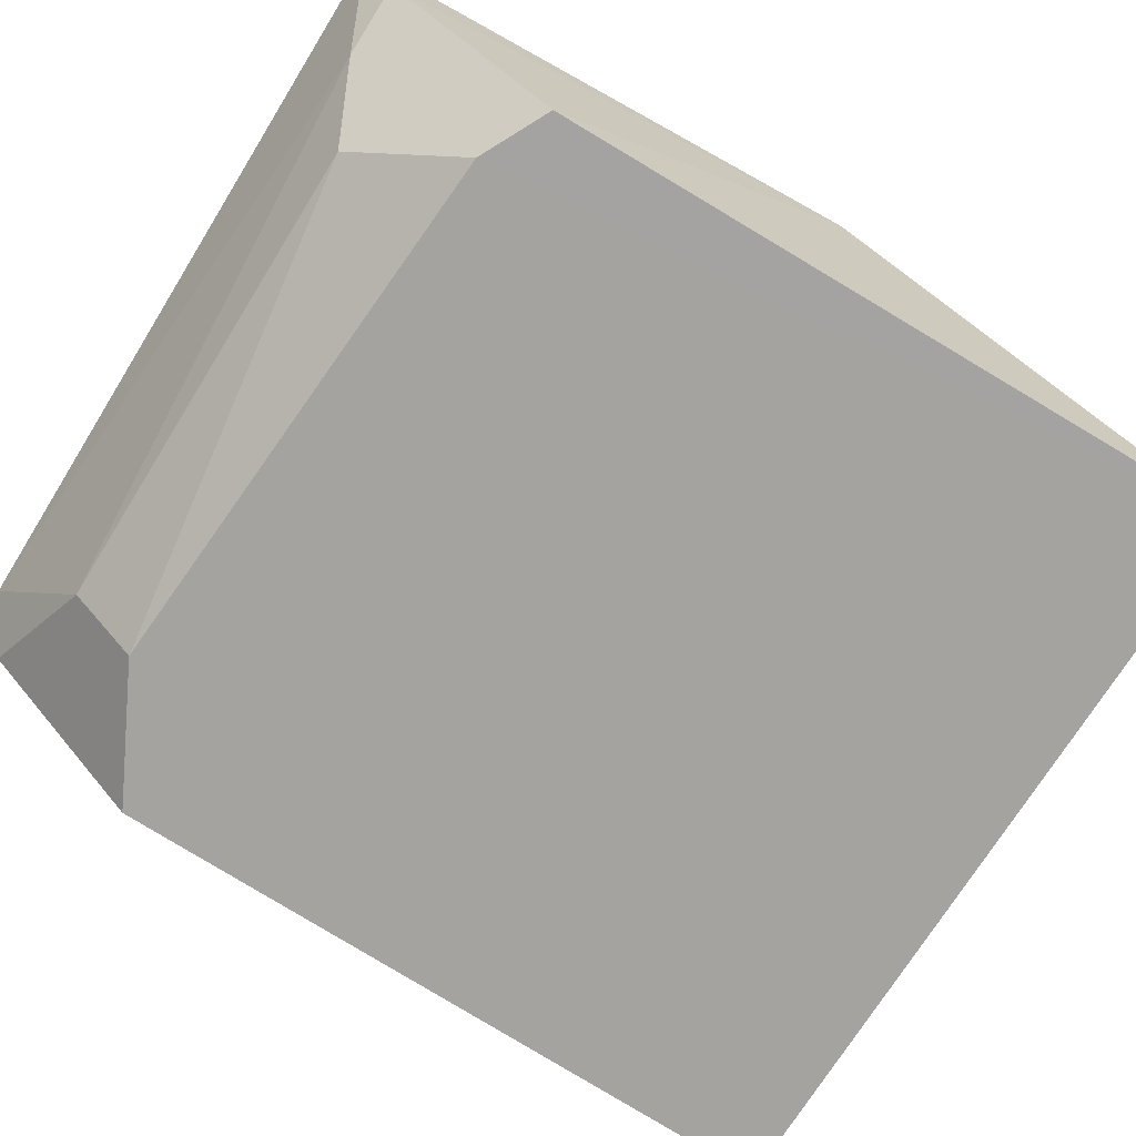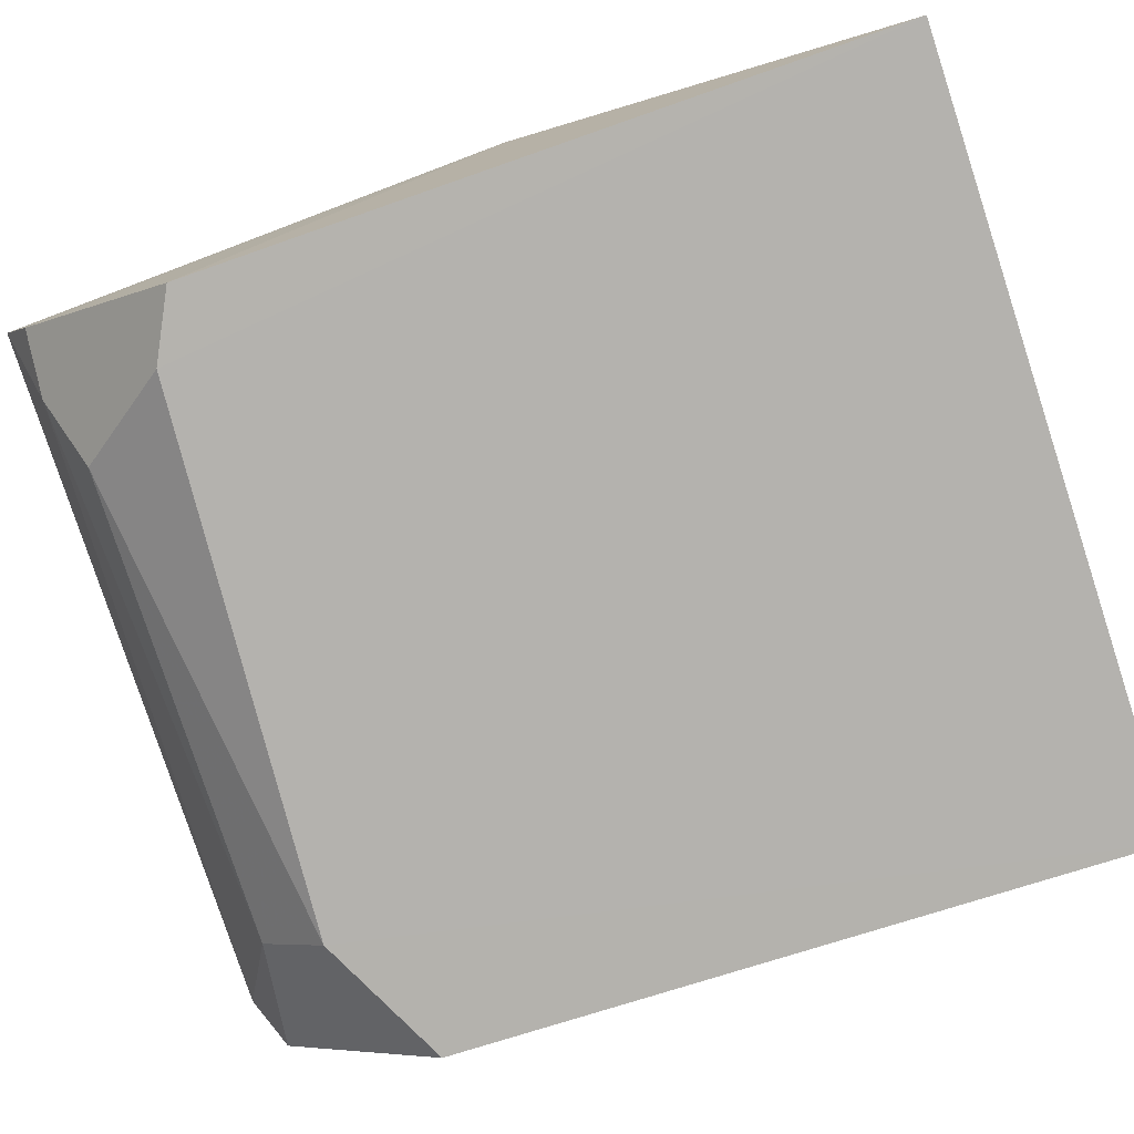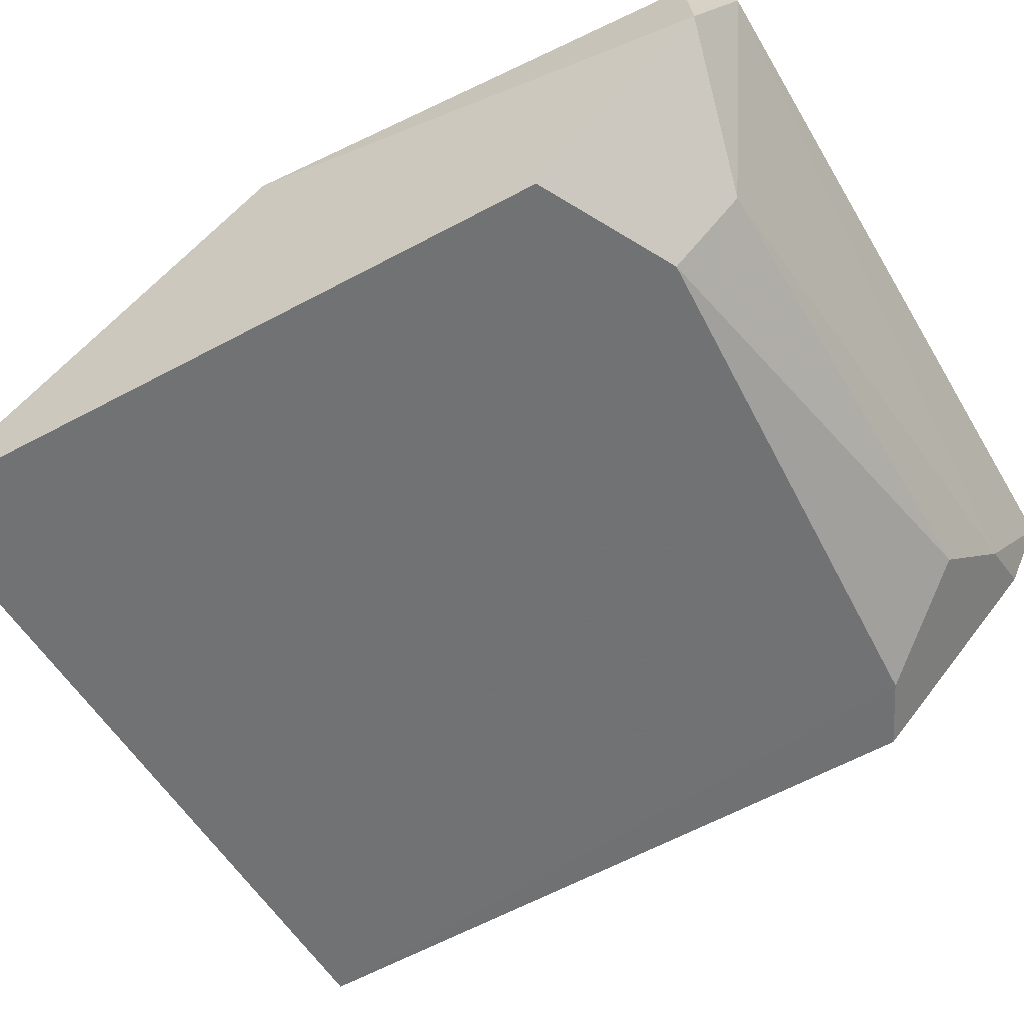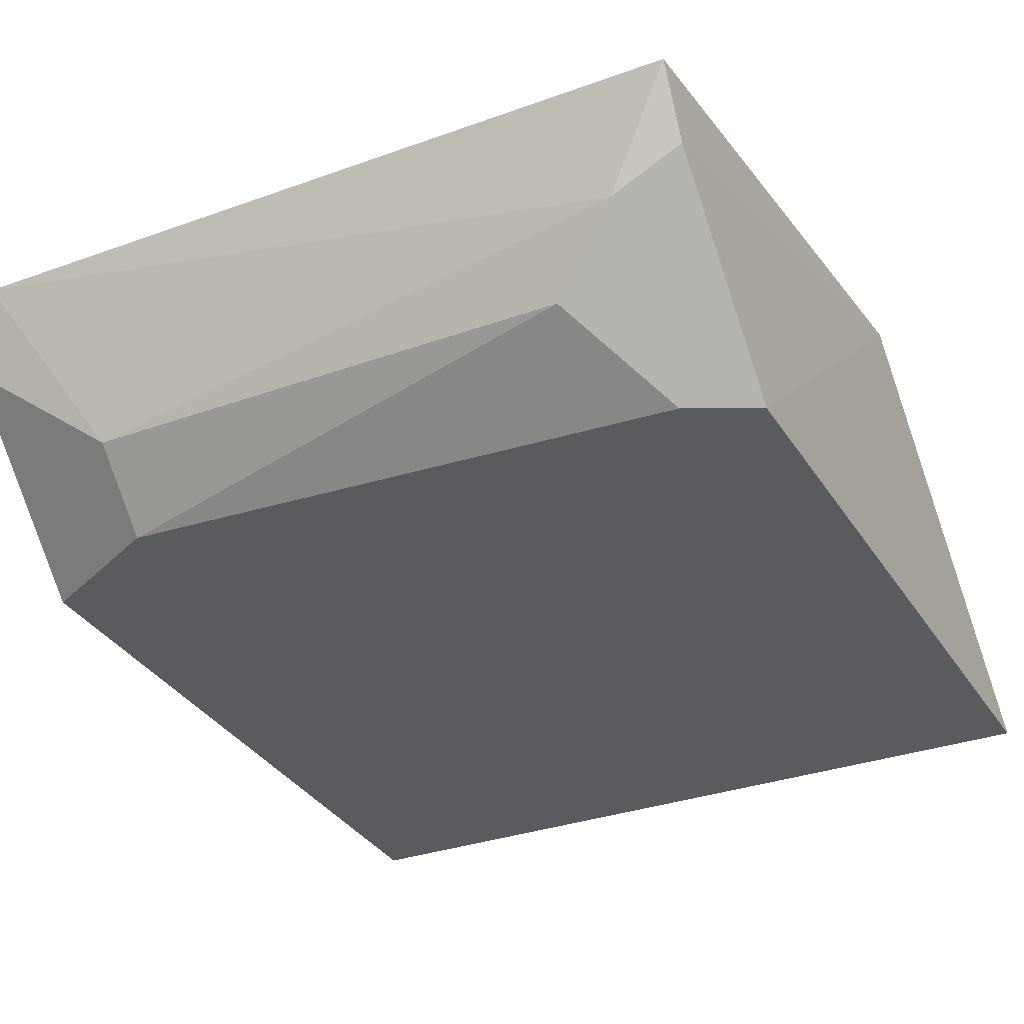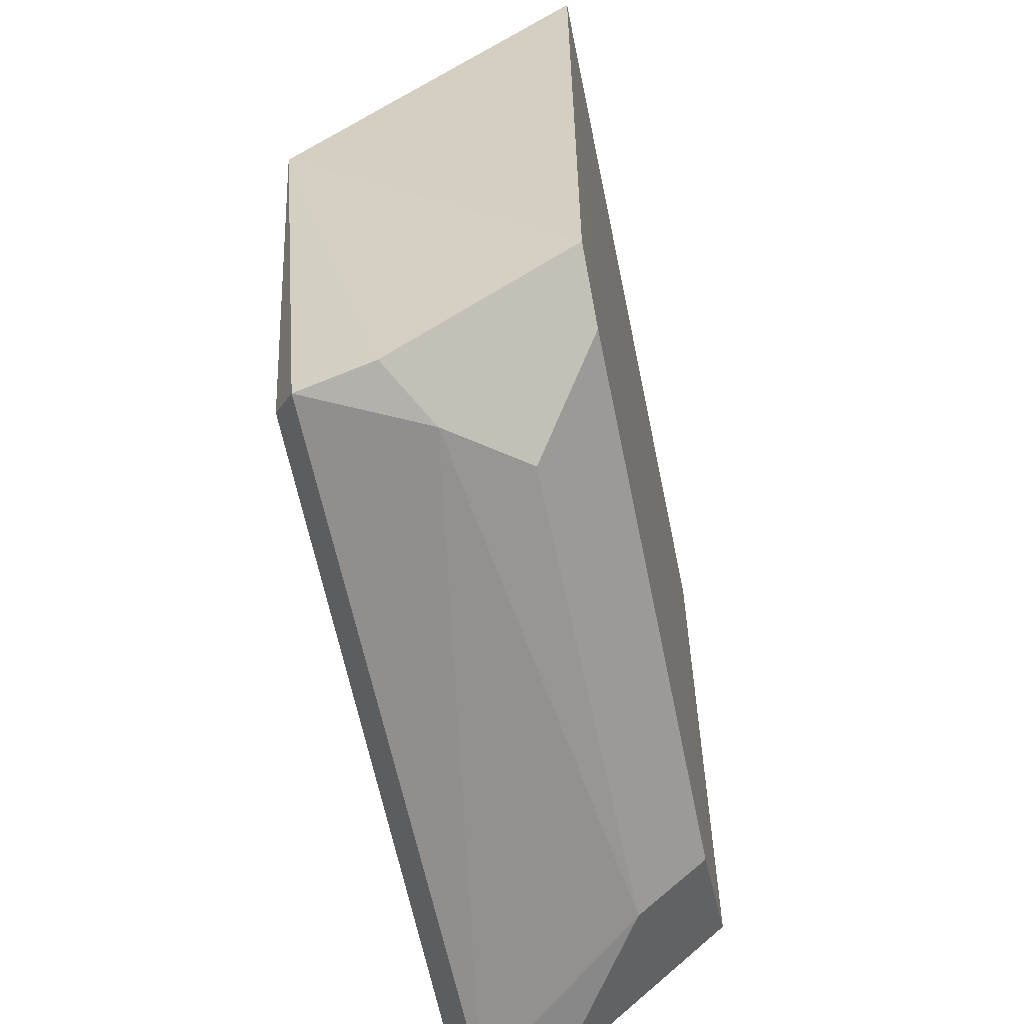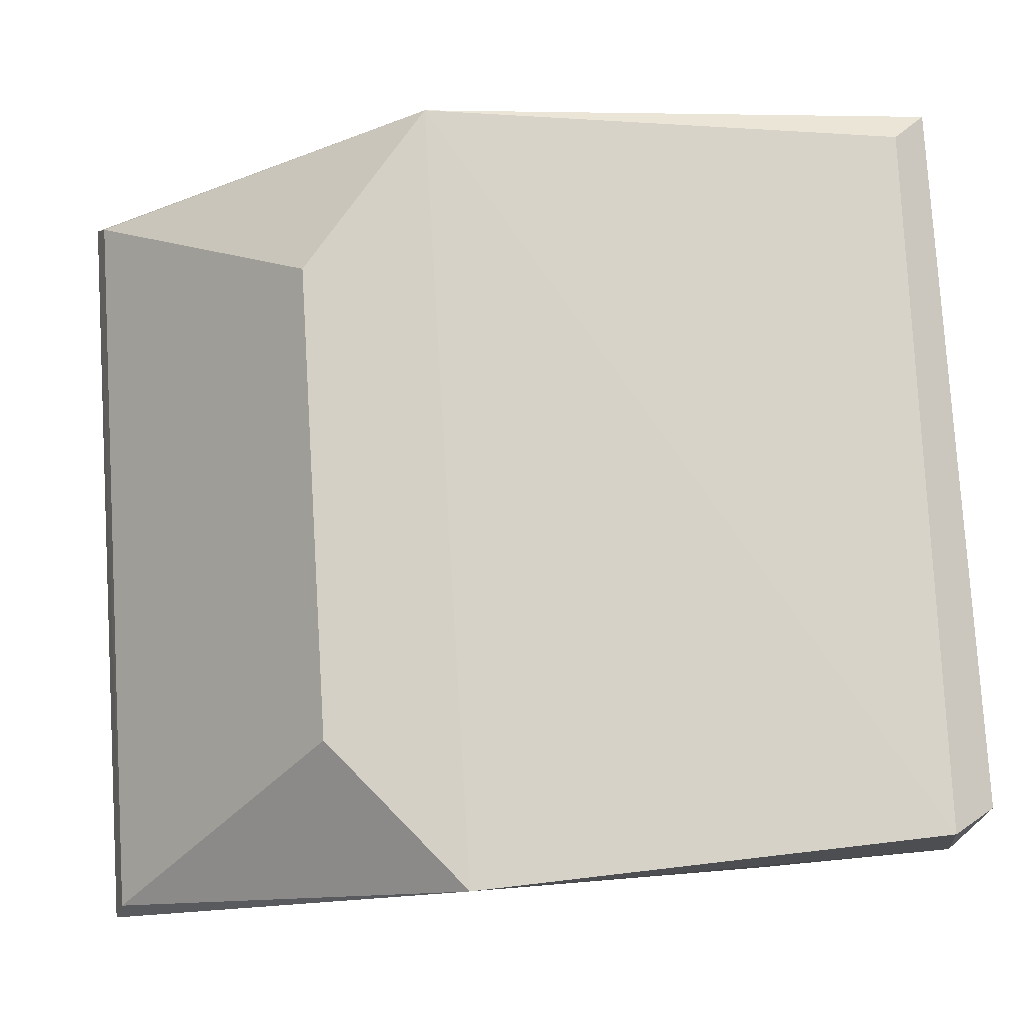
<metadata>
{"format":"obj","ext":"obj","renderer":"f3d","projection":"perspective","resolution":1024,"background":"white","views":[{"elev":-72.8,"azim":58.2,"up":"+Z"},{"elev":-79.9,"azim":108.2,"up":"+Z"},{"elev":-55.2,"azim":-59.7,"up":"+Z"},{"elev":-32.4,"azim":26.7,"up":"+Z"},{"elev":-62.1,"azim":101.7,"up":"+Y"},{"elev":78.5,"azim":-93.5,"up":"+Z"}]}
</metadata>
<code>
v 0.3497 -0.9842 -0.4764
v -0.349 -0.9842 -0.4764
v -0.3402 -0.9747 -0.3843
v 0.3605 -0.1775 -0.6391
v 0.3703 -0.536 -0.3736
v -0.349 -0.1903 -0.6033
v -0.2219 -0.8889 -0.6351
v -0.2219 -0.4127 -0.3811
v 0.3497 -0.8254 -0.6351
v 0.3226 -0.984 -0.3909
v -0.3589 -0.1786 -0.6387
v -0.3643 -0.5369 -0.3755
v 0.2226 -0.4127 -0.3811
v -0.349 -0.8254 -0.6351
v 0.2226 -0.9525 -0.5716
v 0.3497 -1.016 -0.4129
v 0.3497 -0.1903 -0.6033
v -0.3172 -1.016 -0.4129
v -0.2219 -0.9525 -0.5716
v 0.2861 -0.9842 -0.5081
v 0.2861 -0.8572 -0.6351
f 15 7 21
f 5 1 9
f 4 5 9
f 5 3 10
f 6 4 11
f 4 7 11
f 2 3 12
f 3 5 12
f 5 8 12
f 8 6 12
f 6 11 12
f 8 5 13
f 6 8 13
f 7 2 14
f 11 7 14
f 2 12 14
f 12 11 14
f 1 5 16
f 10 3 16
f 5 10 16
f 5 4 17
f 4 6 17
f 13 5 17
f 6 13 17
f 3 2 18
f 16 3 18
f 2 7 19
f 7 15 19
f 18 2 19
f 18 19 20
f 15 1 20
f 1 16 20
f 16 18 20
f 19 15 20
f 7 4 21
f 9 1 21
f 4 9 21
f 1 15 21

</code>
